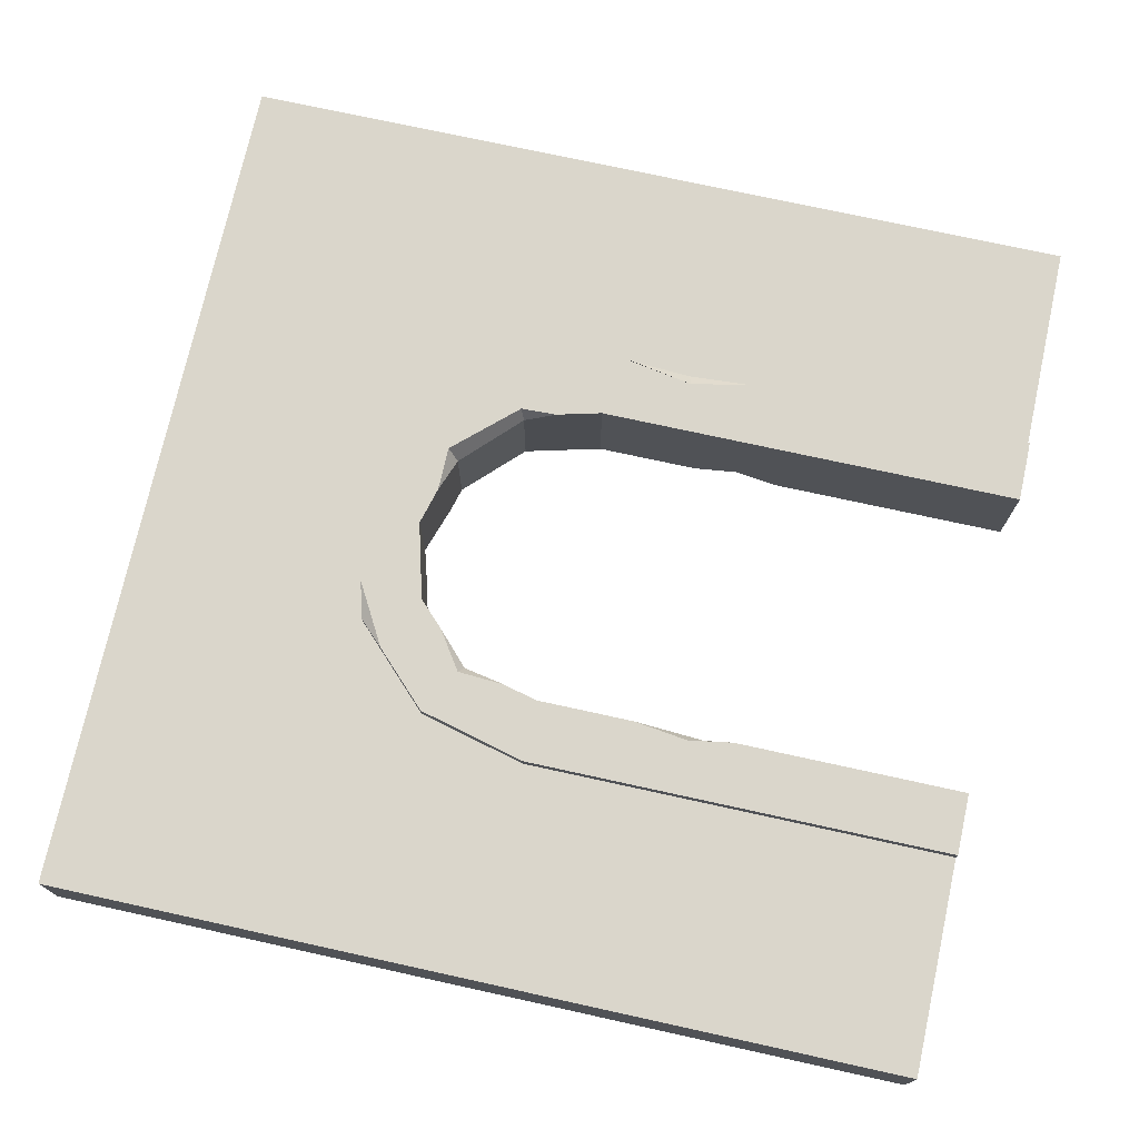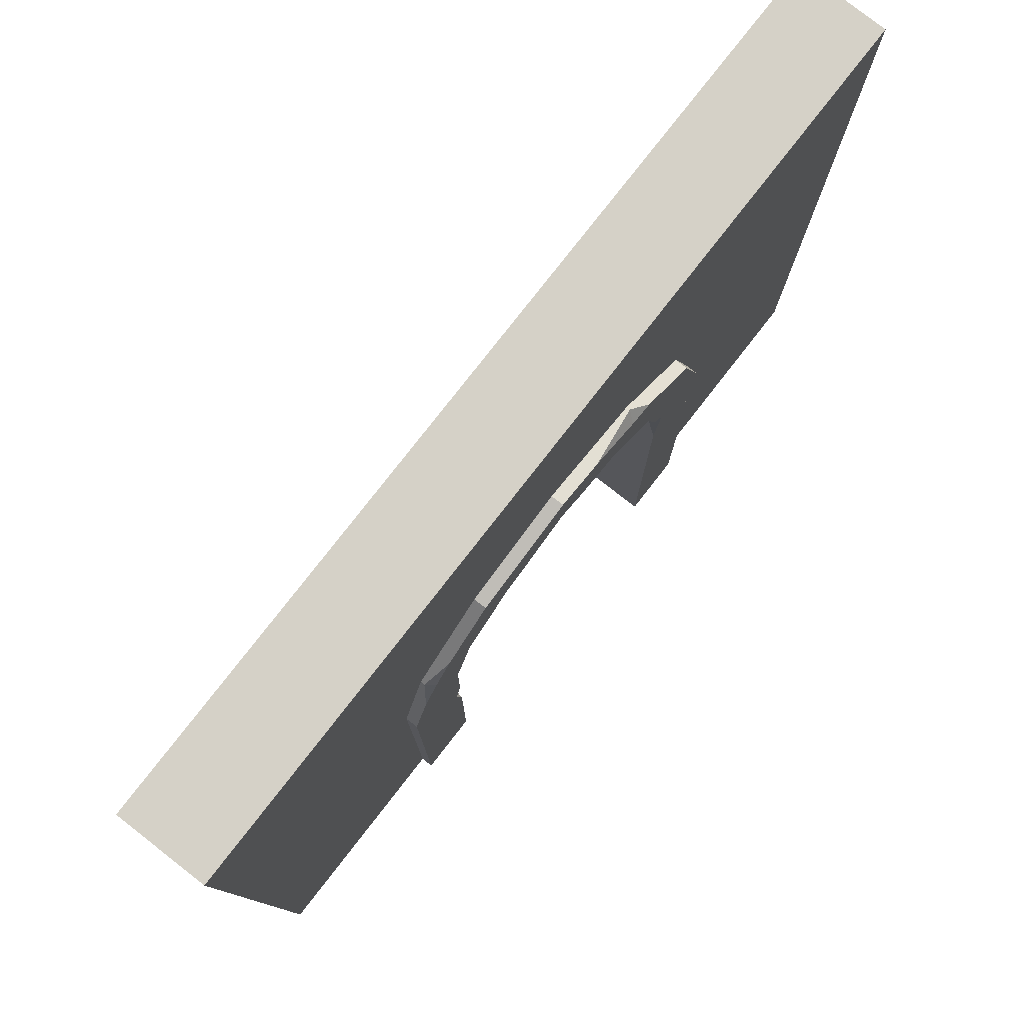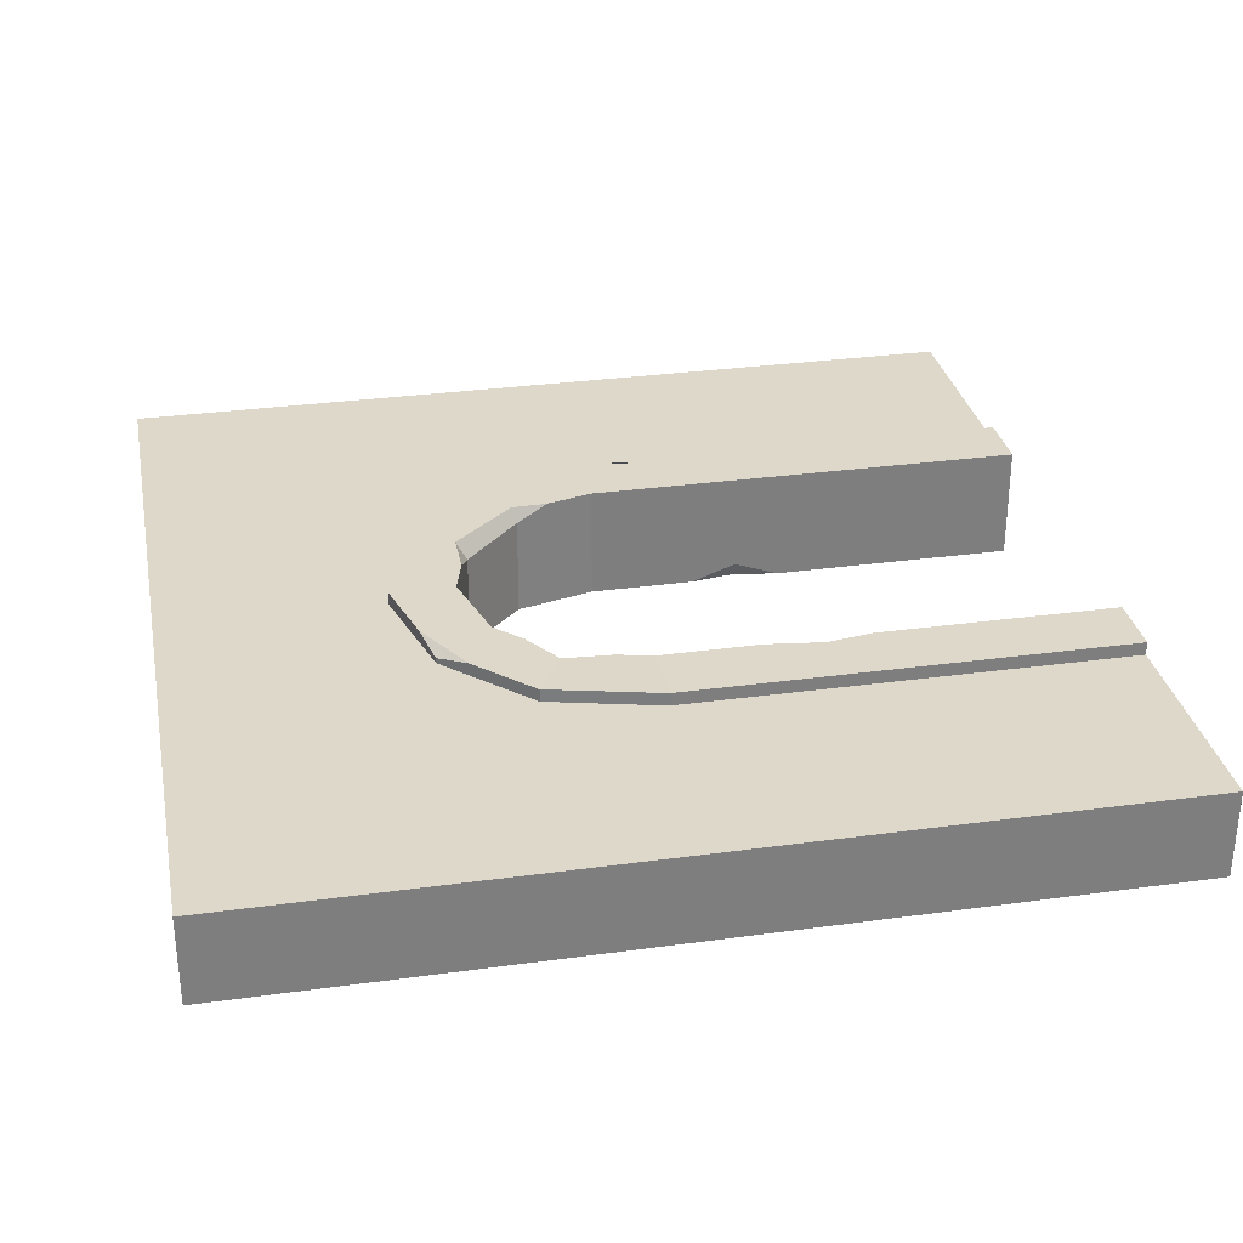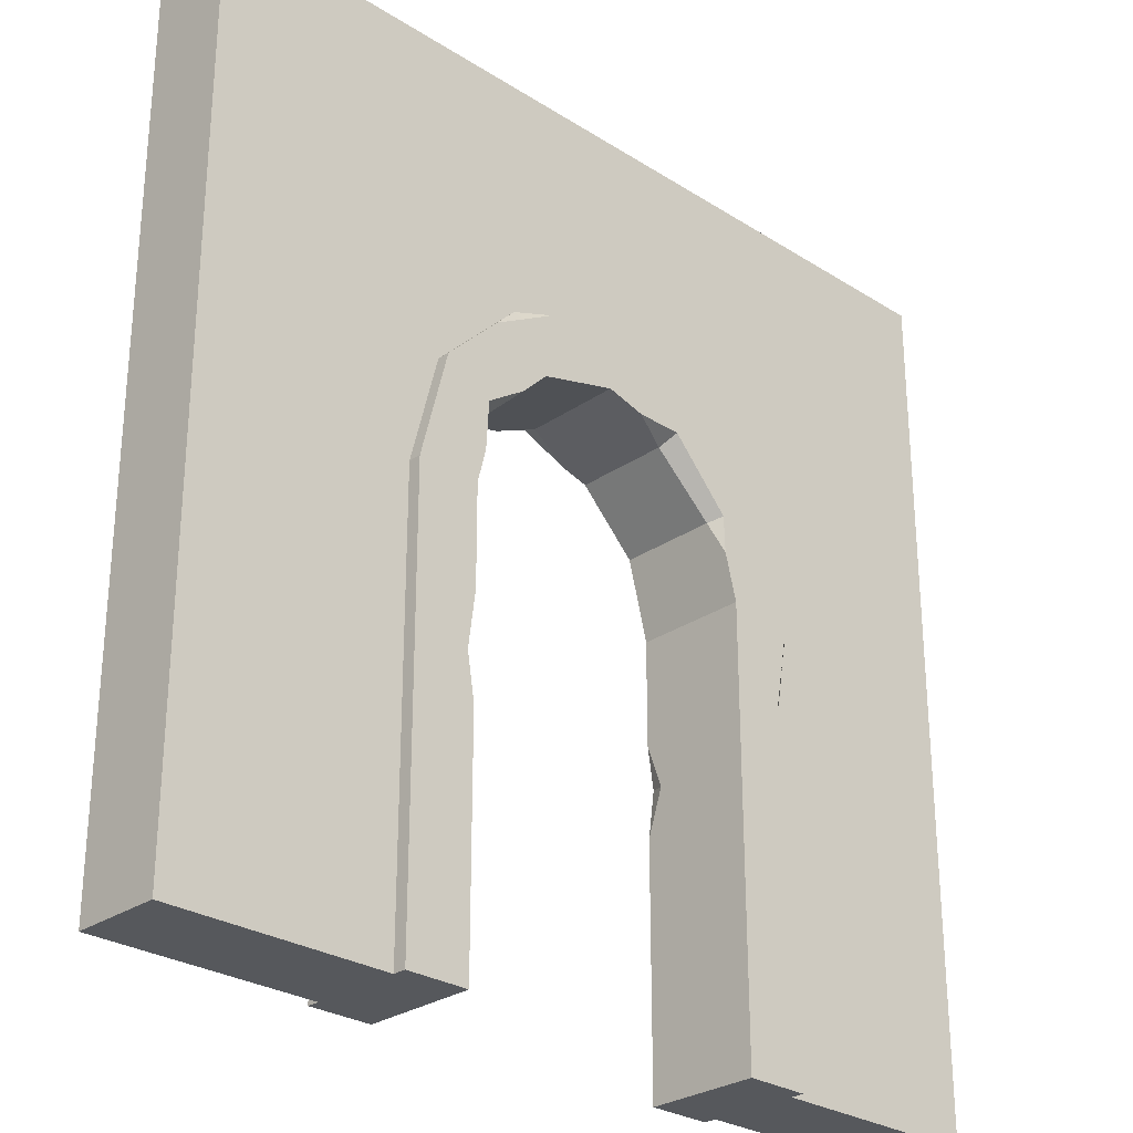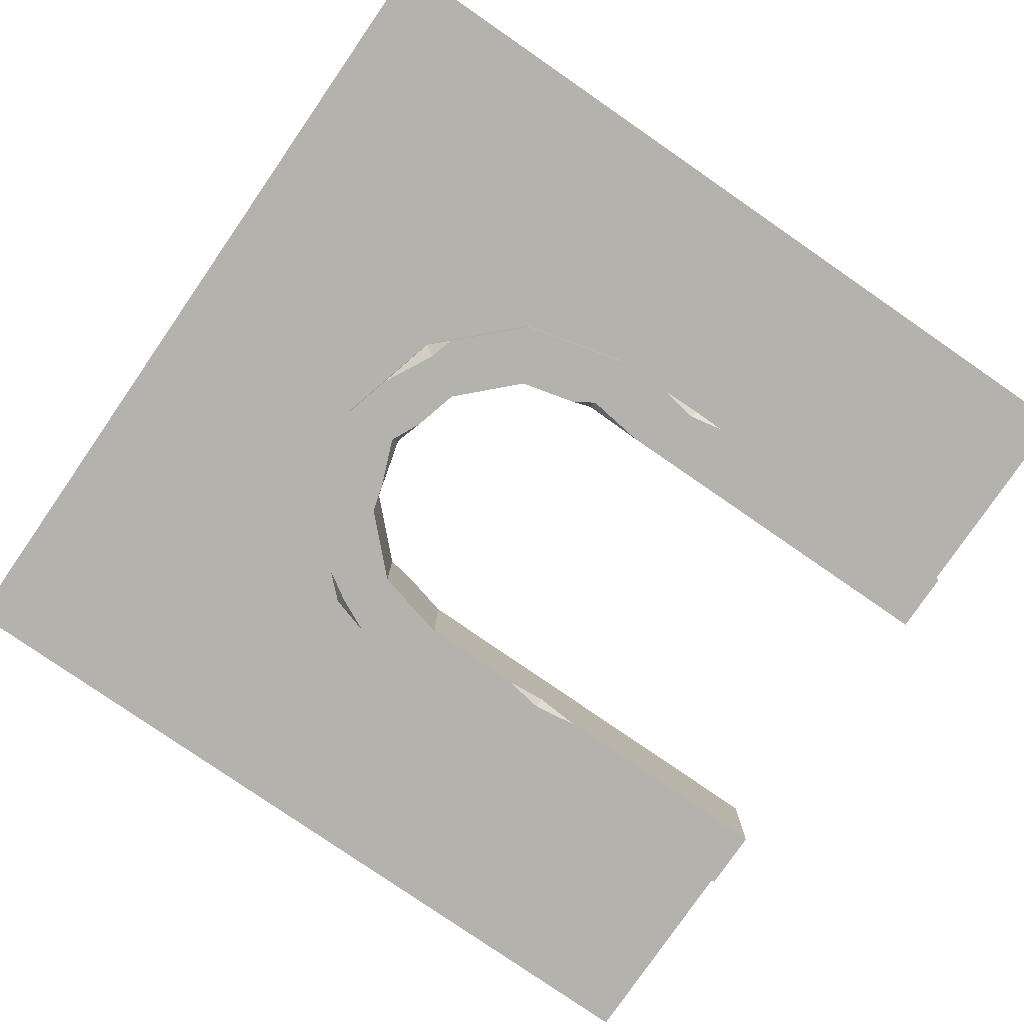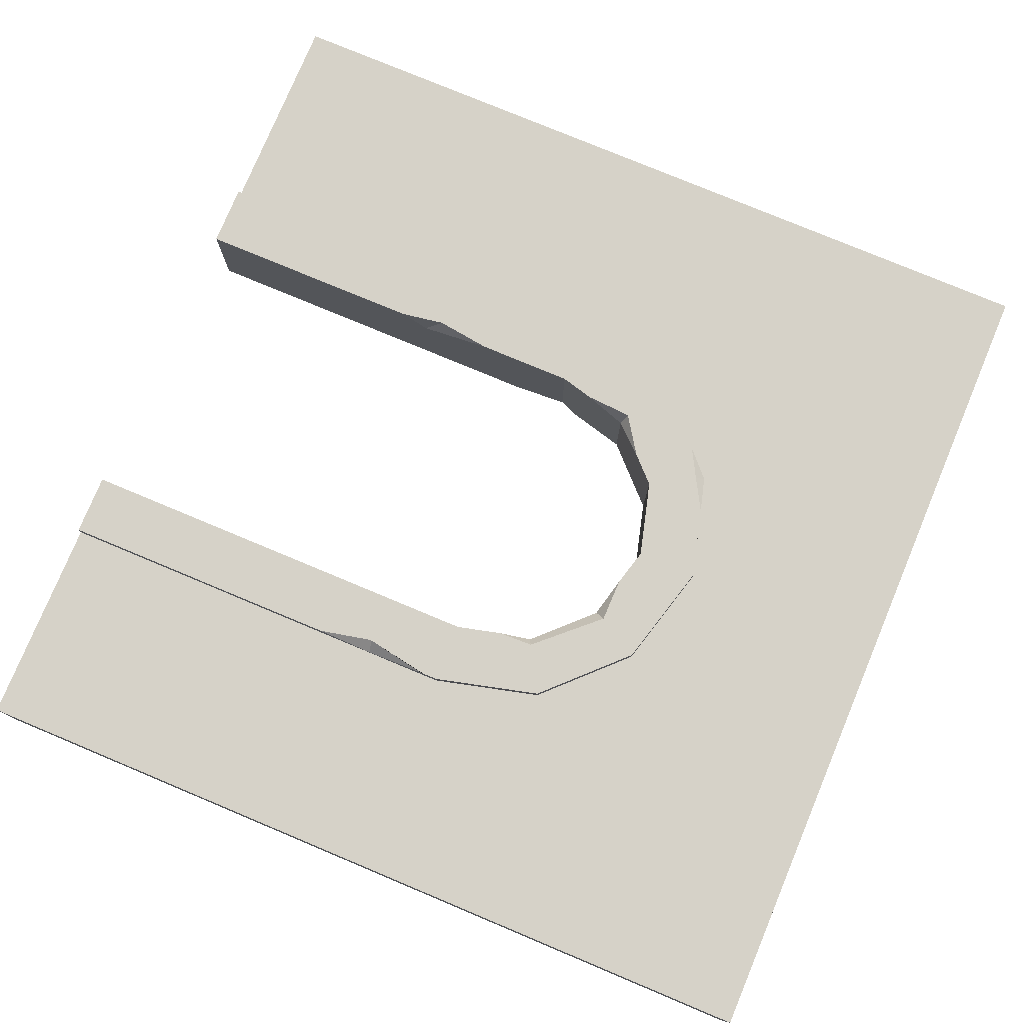
<metadata>
{"format":"obj","ext":"obj","renderer":"f3d","projection":"perspective","resolution":1024,"background":"white","views":[{"elev":73.9,"azim":-77.6,"up":"+Z"},{"elev":79.4,"azim":128.0,"up":"+Y"},{"elev":31.0,"azim":-101.1,"up":"+Z"},{"elev":-28.0,"azim":-43.9,"up":"+Y"},{"elev":-79.6,"azim":-124.6,"up":"+Z"},{"elev":77.6,"azim":112.7,"up":"+Z"}]}
</metadata>
<code>
v 0 0 24.88
v 500 0 24.88
v 0 500 24.88
v 500 500 24.88
v 0 500 -25.12
v 500 500 -25.12
v 0 0 -25.12
v 500 0 -25.12
v 146.8 0 24.88
v 146.8 0 -25.12
v 359.8 0 24.88
v 359.8 0 -25.12
v 359.8 297.8 24.88
v 250 361.1 24.88
v 146.8 300.6 24.88
v 146.8 298.1 -25.12
v 250 367.3 -25.12
v 359.8 291.2 -25.12
v 358.9 312.9 -27.53
v 312.9 358.9 -32.34
v 250 375.8 -32.34
v 187.1 358.9 -27.22
v 141.1 312.9 -32.34
v 125 250 -32.22
v 375 250 -32.22
v 358.9 312.9 32.09
v 312.9 358.9 32.09
v 250 375.8 32.09
v 187.1 358.9 27.91
v 141.1 312.9 32.09
v 125 250 32.22
v 375 250 32.22
v 327.5 294.8 -32.34
v 294.8 327.5 -32.34
v 250 343.3 -32.34
v 205.2 327.5 -32.34
v 172.5 294.8 -32.34
v 156.5 250 -32.22
v 339 250 -32.22
v 331.6 297.1 32.09
v 298.2 333.4 32.09
v 250 339.5 32.09
v 205.2 327.5 32.09
v 167.8 297.5 32.09
v 161 250 32.22
v 339 250 32.22
v 166.1 269.9 32.09
v 190.2 312.5 32.09
v 172.5 294.8 24.29
v 272 333.6 32.09
v 332.2 276.3 32.09
v 327.5 294.8 24
v 294.8 327.5 22.13
v 172.2 344 32.09
v 208.8 364.7 32.09
v 190 354 32.09
v 221.7 368.2 -32.34
v 176.5 348.3 -32.34
v 190.9 352.3 -32.34
v 279.6 331.6 -32.34
v 231.7 334.6 -32.34
v 250 339.5 -23.66
v 364.9 289.3 -32.34
v 343.8 328 -32.34
v 354.8 310.5 -32.34
v 339 1.5e-05 -32.09
v 339 1.5e-05 32.34
v 375 1.5e-05 -32.09
v 375 1.5e-05 32.34
v 125 1.5e-05 -32.09
v 125 1.5e-05 32.34
v 161 1.5e-05 -32.09
v 161 1.5e-05 32.34
v 375 241.3 32.24
v 375 239.8 32.24
v 375 170 32.27
v 368.1 202 32.26
v 375 204.2 26.41
v 161 193.1 32.29
v 161 135.1 32.32
v 161 151.1 20.77
v 156.8 161 32.3
v 164 261.6 -32.25
v 161 250 -25.61
v 161 215.8 -32.2
v 125 216.7 -32.15
v 125 174 -32.13
v 125 192 -26.8
v 128.9 194.3 -32.14
v 339 190.5 -32.18
v 339 139.3 -32.15
v 339 165 -23.16
v 342.7 166.6 -32.16
v 146.8 0 -0.1228
v 0 0 -0.1228
v 0 500 -0.1228
v 500 500 -0.1228
v 500 0 -0.1228
v 359.8 0 -0.1228
f 13 4 14
f 96 97 6 5
f 12 18 6 8
f 98 99 12 8
f 8 6 97 98
f 5 7 95 96
f 10 94 95 7
f 5 16 10 7
f 1 9 15 3
f 14 3 15
f 4 13 11 2
f 5 6 17
f 17 6 18
f 16 5 17
f 14 4 3
f 19 64 20 27 26
f 20 21 28 27
f 21 57 22 29 55 28
f 22 58 23 30 54 29
f 23 24 31 30
f 25 63 19 26 32
f 20 64 65 33 34
f 21 20 34 60 35
f 59 57 21 35 61 36
f 23 58 59 36 37
f 65 63 25 39 33
f 26 27 41 40
f 27 28 42 50 41
f 28 55 56 43 42
f 56 54 30 44 48 43
f 30 31 45 47 44
f 32 26 40 51 46
f 51 52 33 39 46
f 83 84 38
f 52 53 34 33
f 42 62 60 34 53 50
f 43 36 61 62 42
f 48 49 37 36 43
f 44 49 48
f 47 49 44
f 40 52 51
f 41 53 52 40
f 50 53 41
f 56 55 29
f 29 54 56
f 59 58 22
f 22 57 59
f 62 61 35
f 60 62 35
f 65 64 19
f 19 63 65
f 67 66 68 69
f 67 92 91 66
f 39 25 93 90
f 76 78 77
f 77 46 67
f 71 70 72 73
f 71 88 87 70
f 38 84 85
f 82 31 71
f 68 78 76 69
f 77 78 74 75
f 82 81 79
f 80 81 82
f 45 84 83 37 49 47
f 72 81 80 73
f 89 85 72
f 24 23 37 83 38
f 89 88 86
f 87 88 89
f 93 92 90
f 91 92 93
f 46 39 90 92
f 46 92 67
f 93 68 66 91
f 93 25 68
f 89 72 70 87
f 24 38 85 89 86
f 31 24 86 88
f 31 88 71
f 82 71 73 80
f 45 31 82 79
f 85 84 45 79 81
f 85 81 72
f 77 67 69 76
f 32 46 77 75 74
f 25 32 74 78
f 25 78 68
f 95 94 9 1
f 96 95 1 3
f 4 97 96 3
f 98 97 4 2
f 11 99 98 2

</code>
